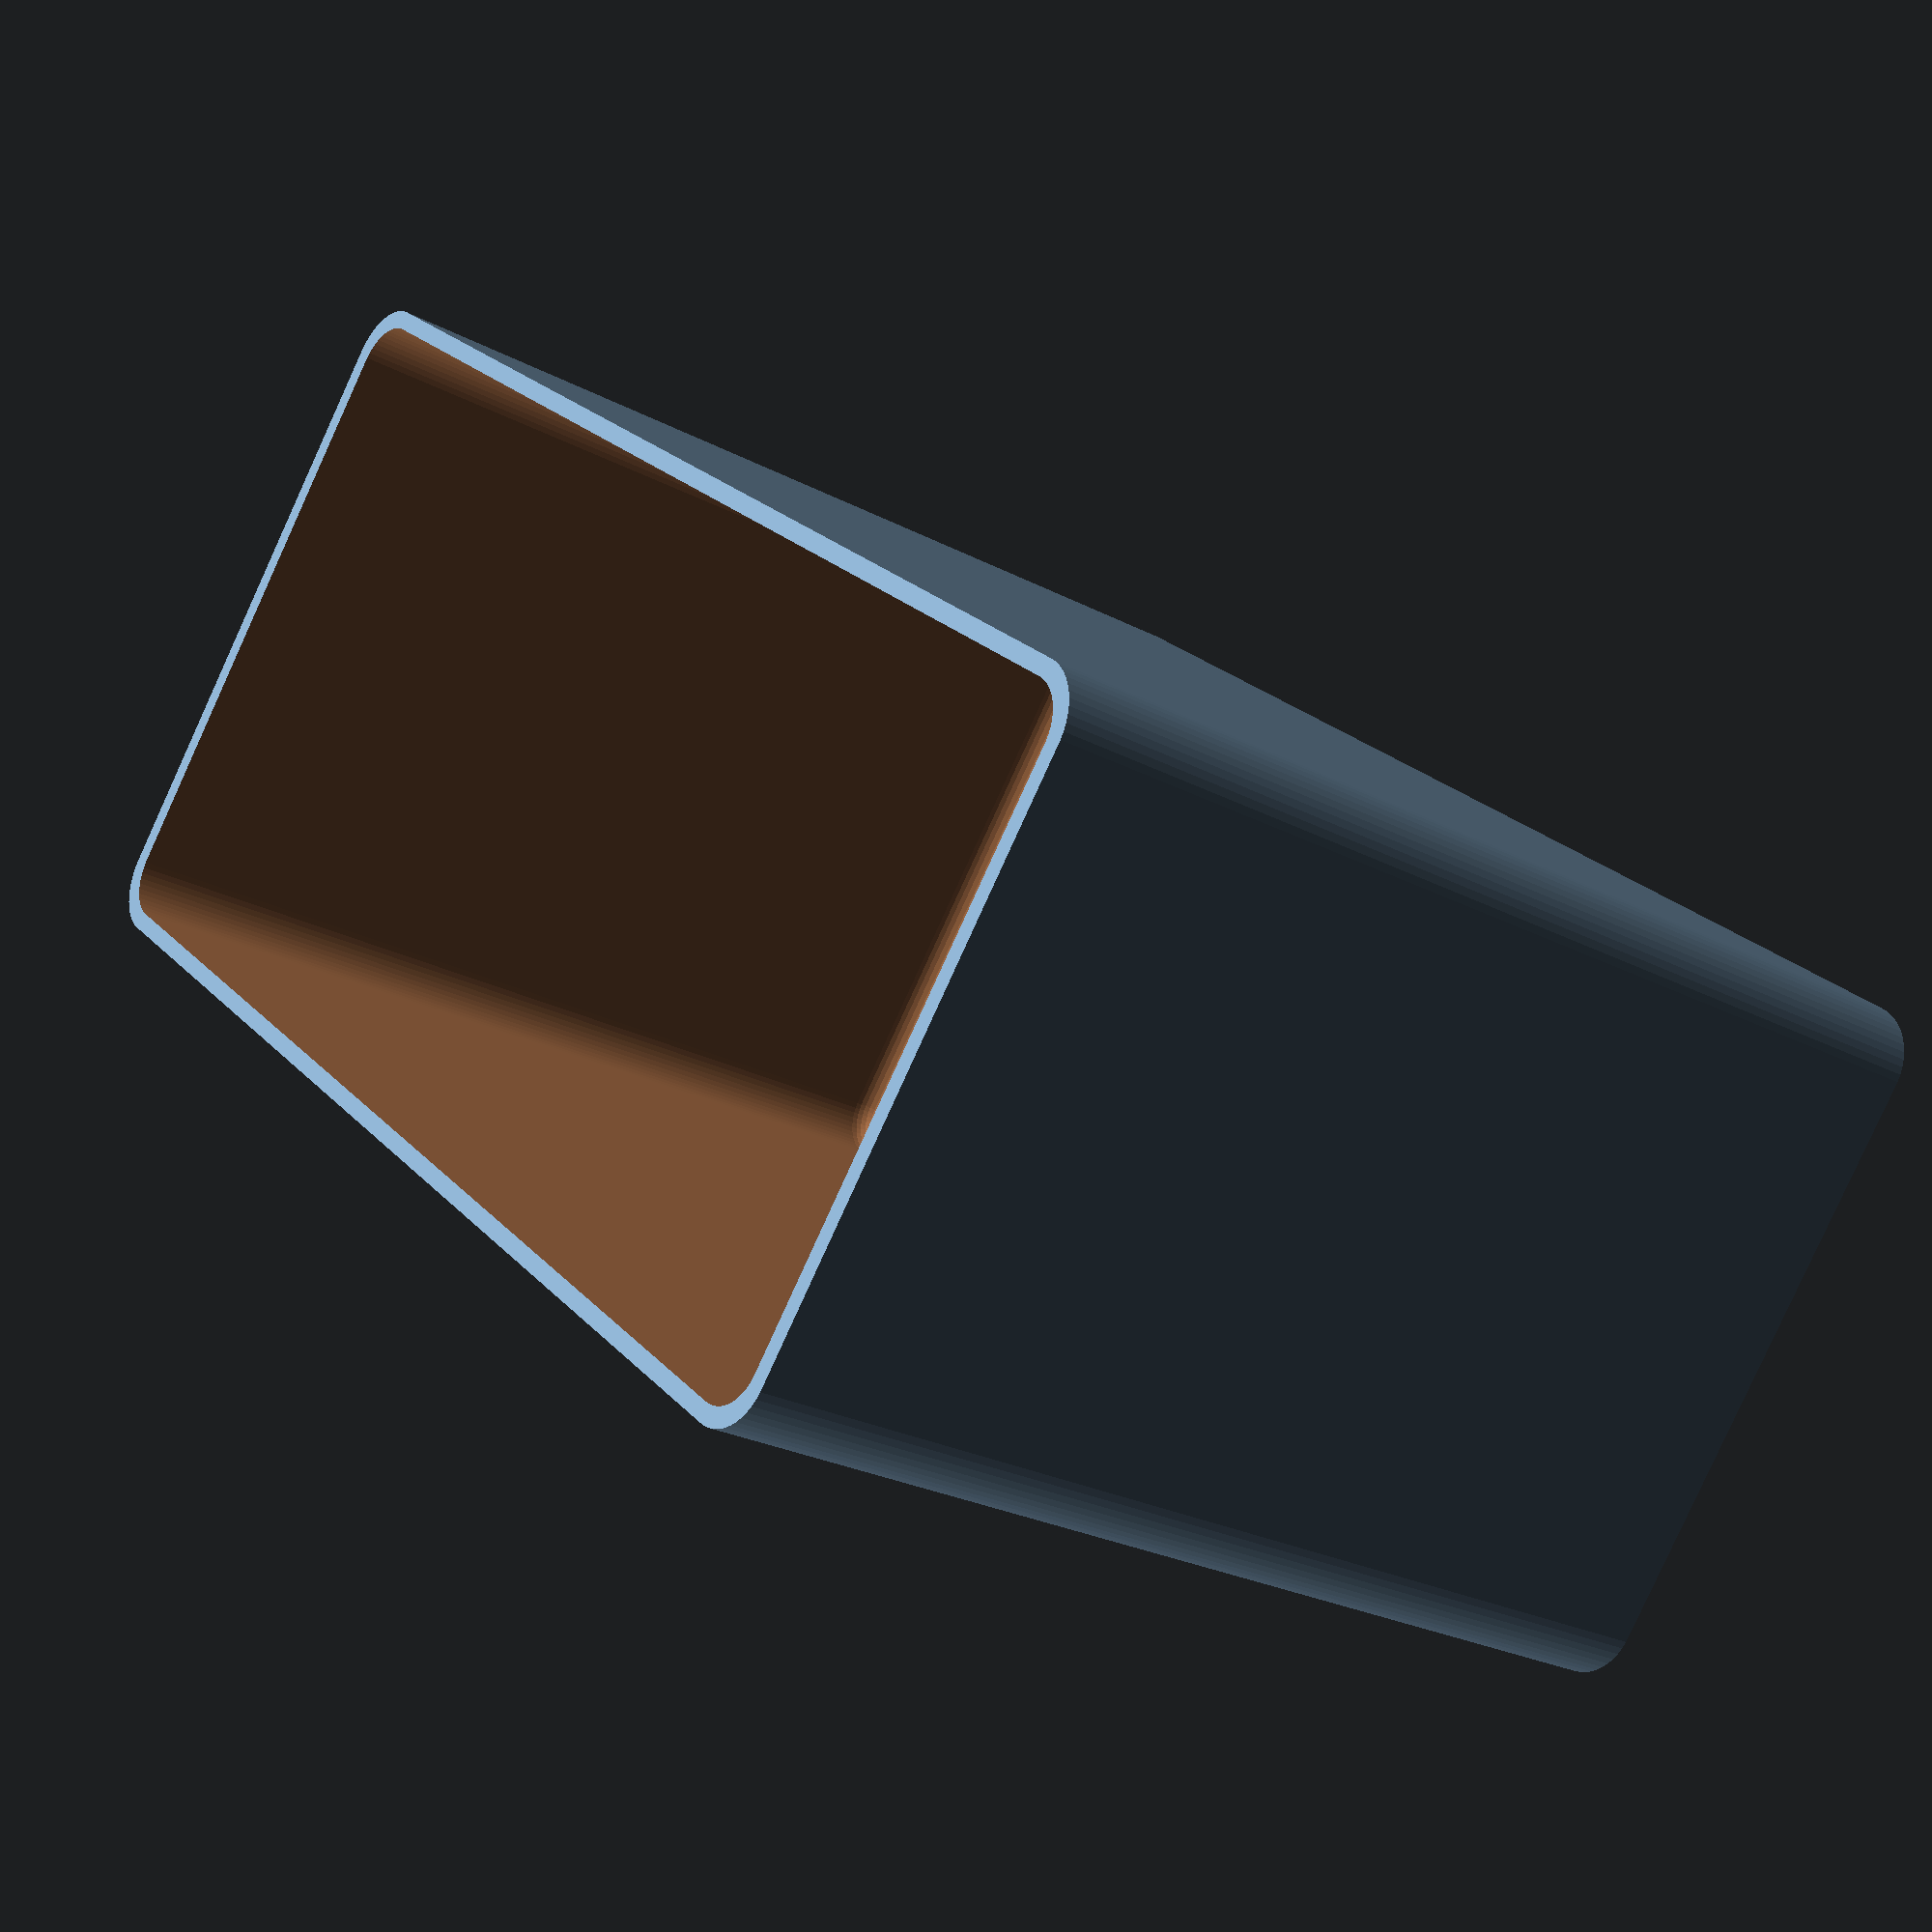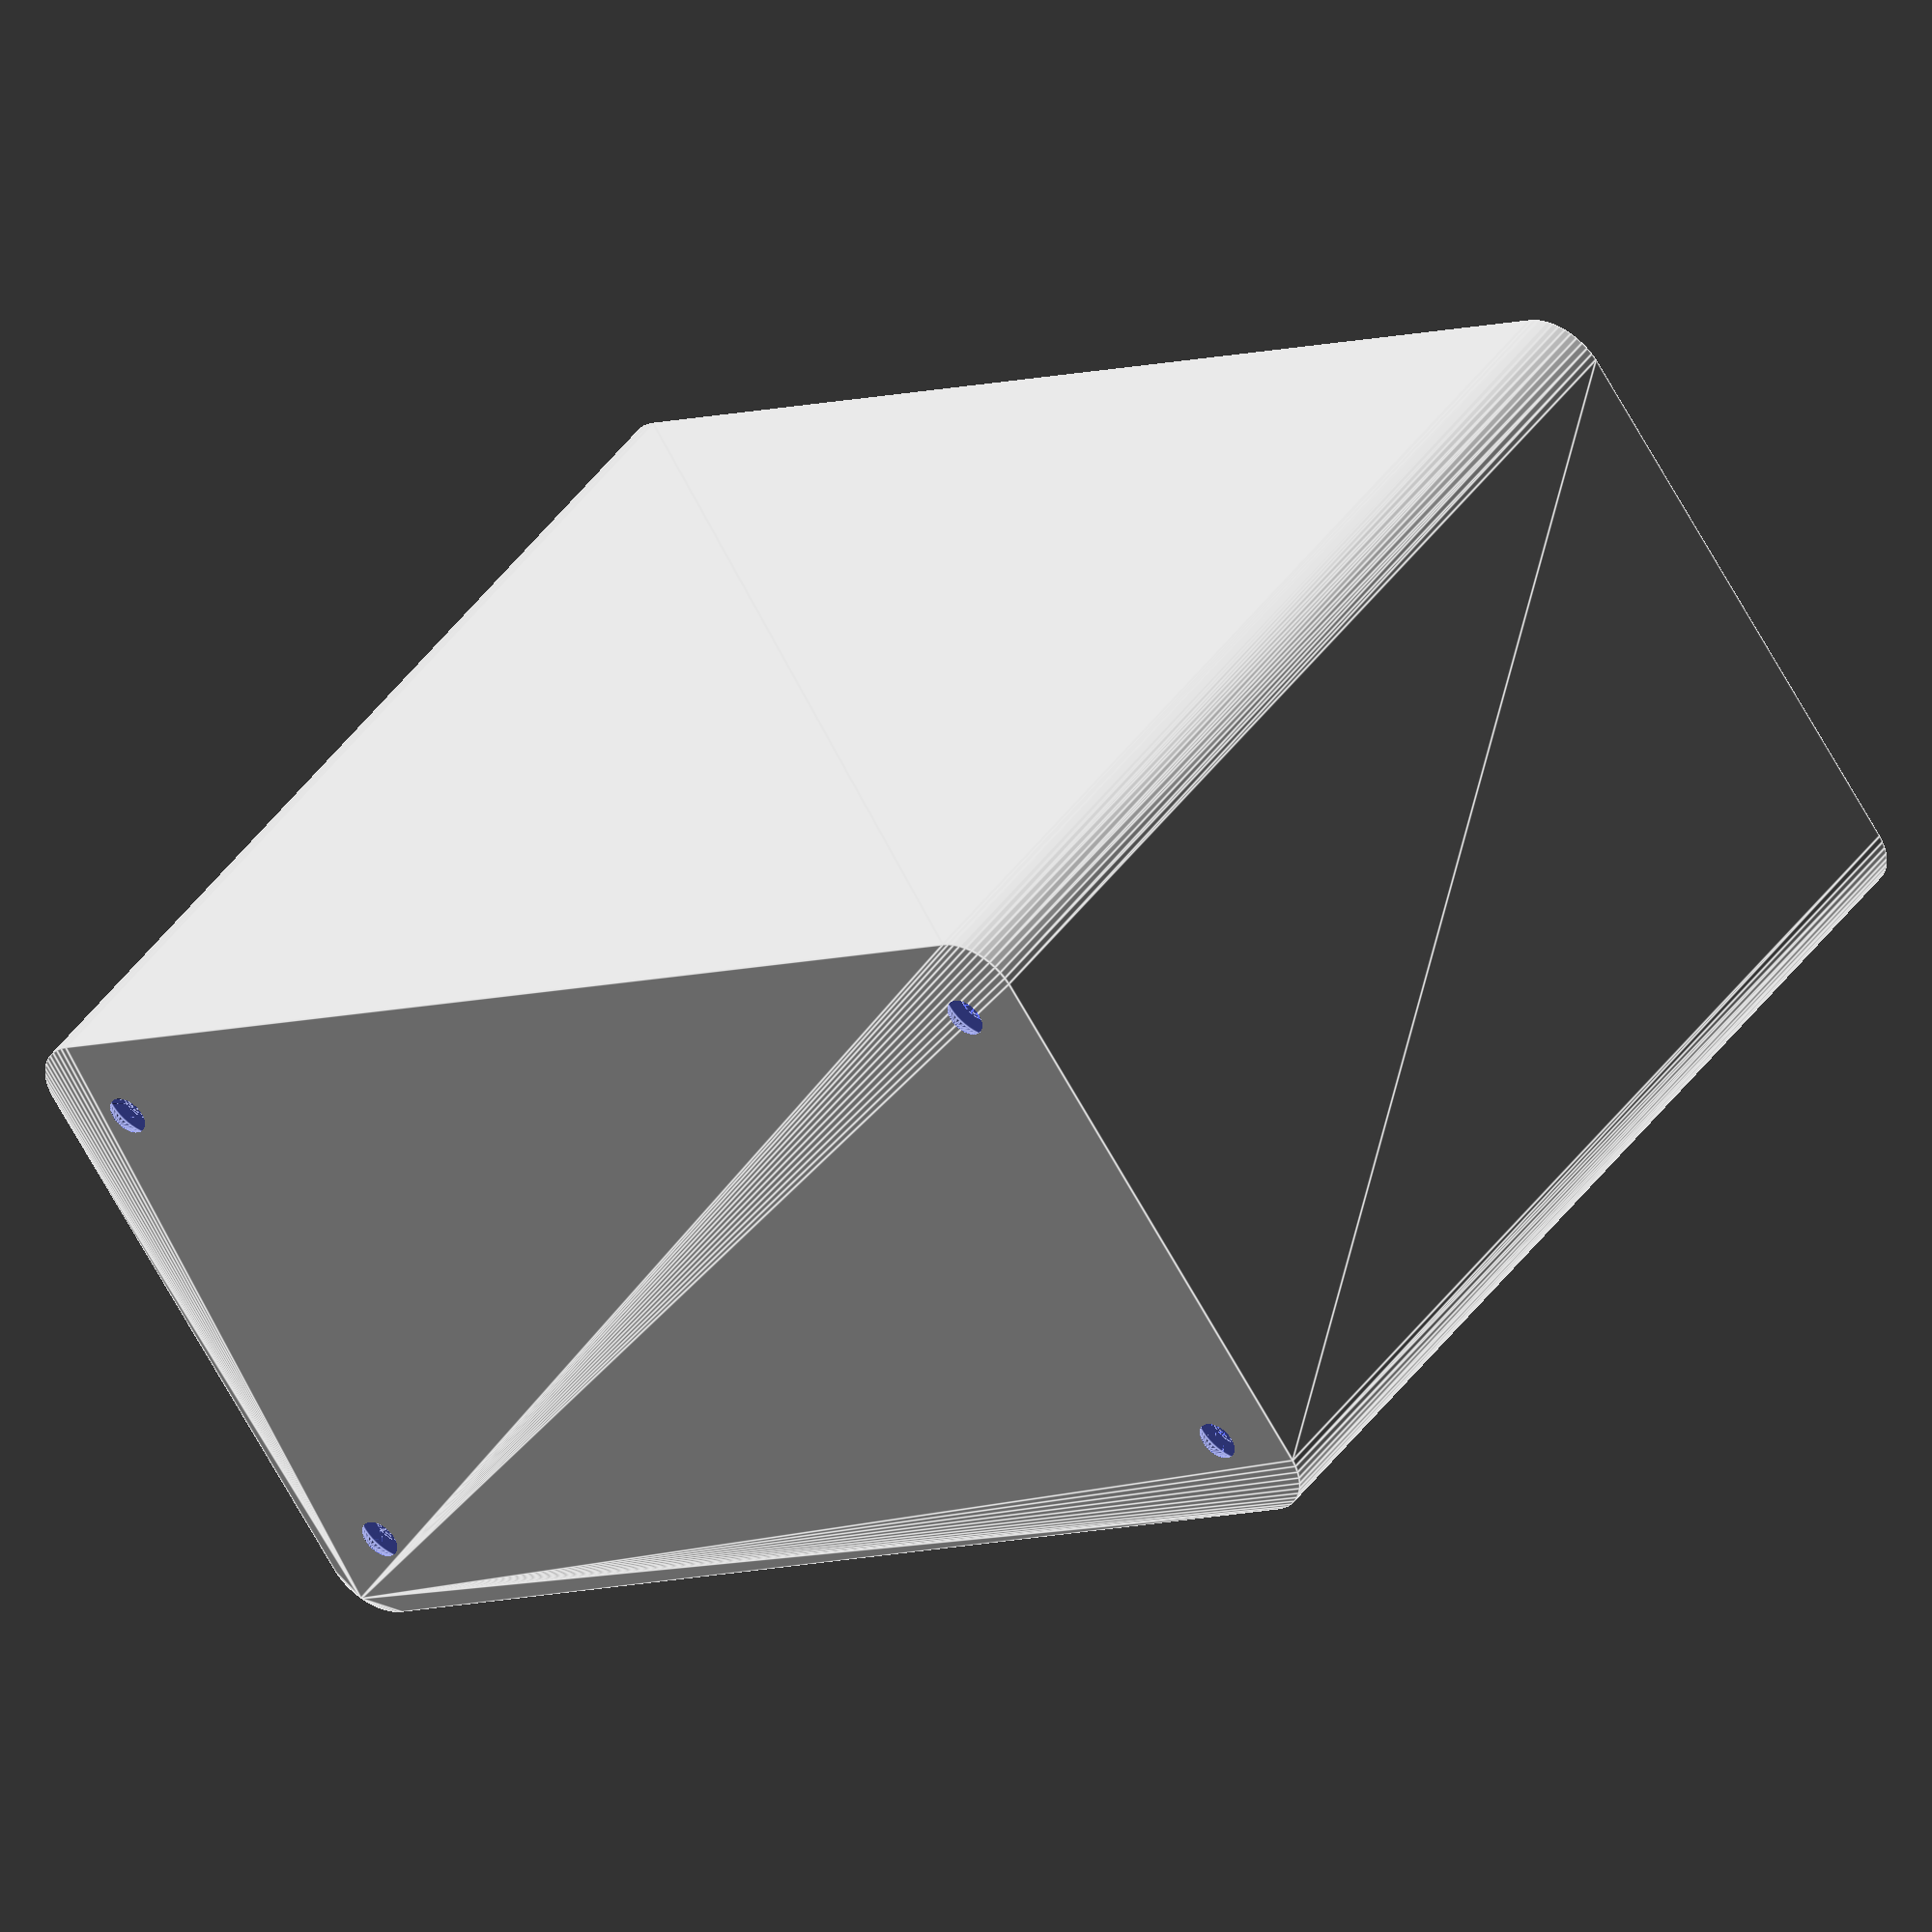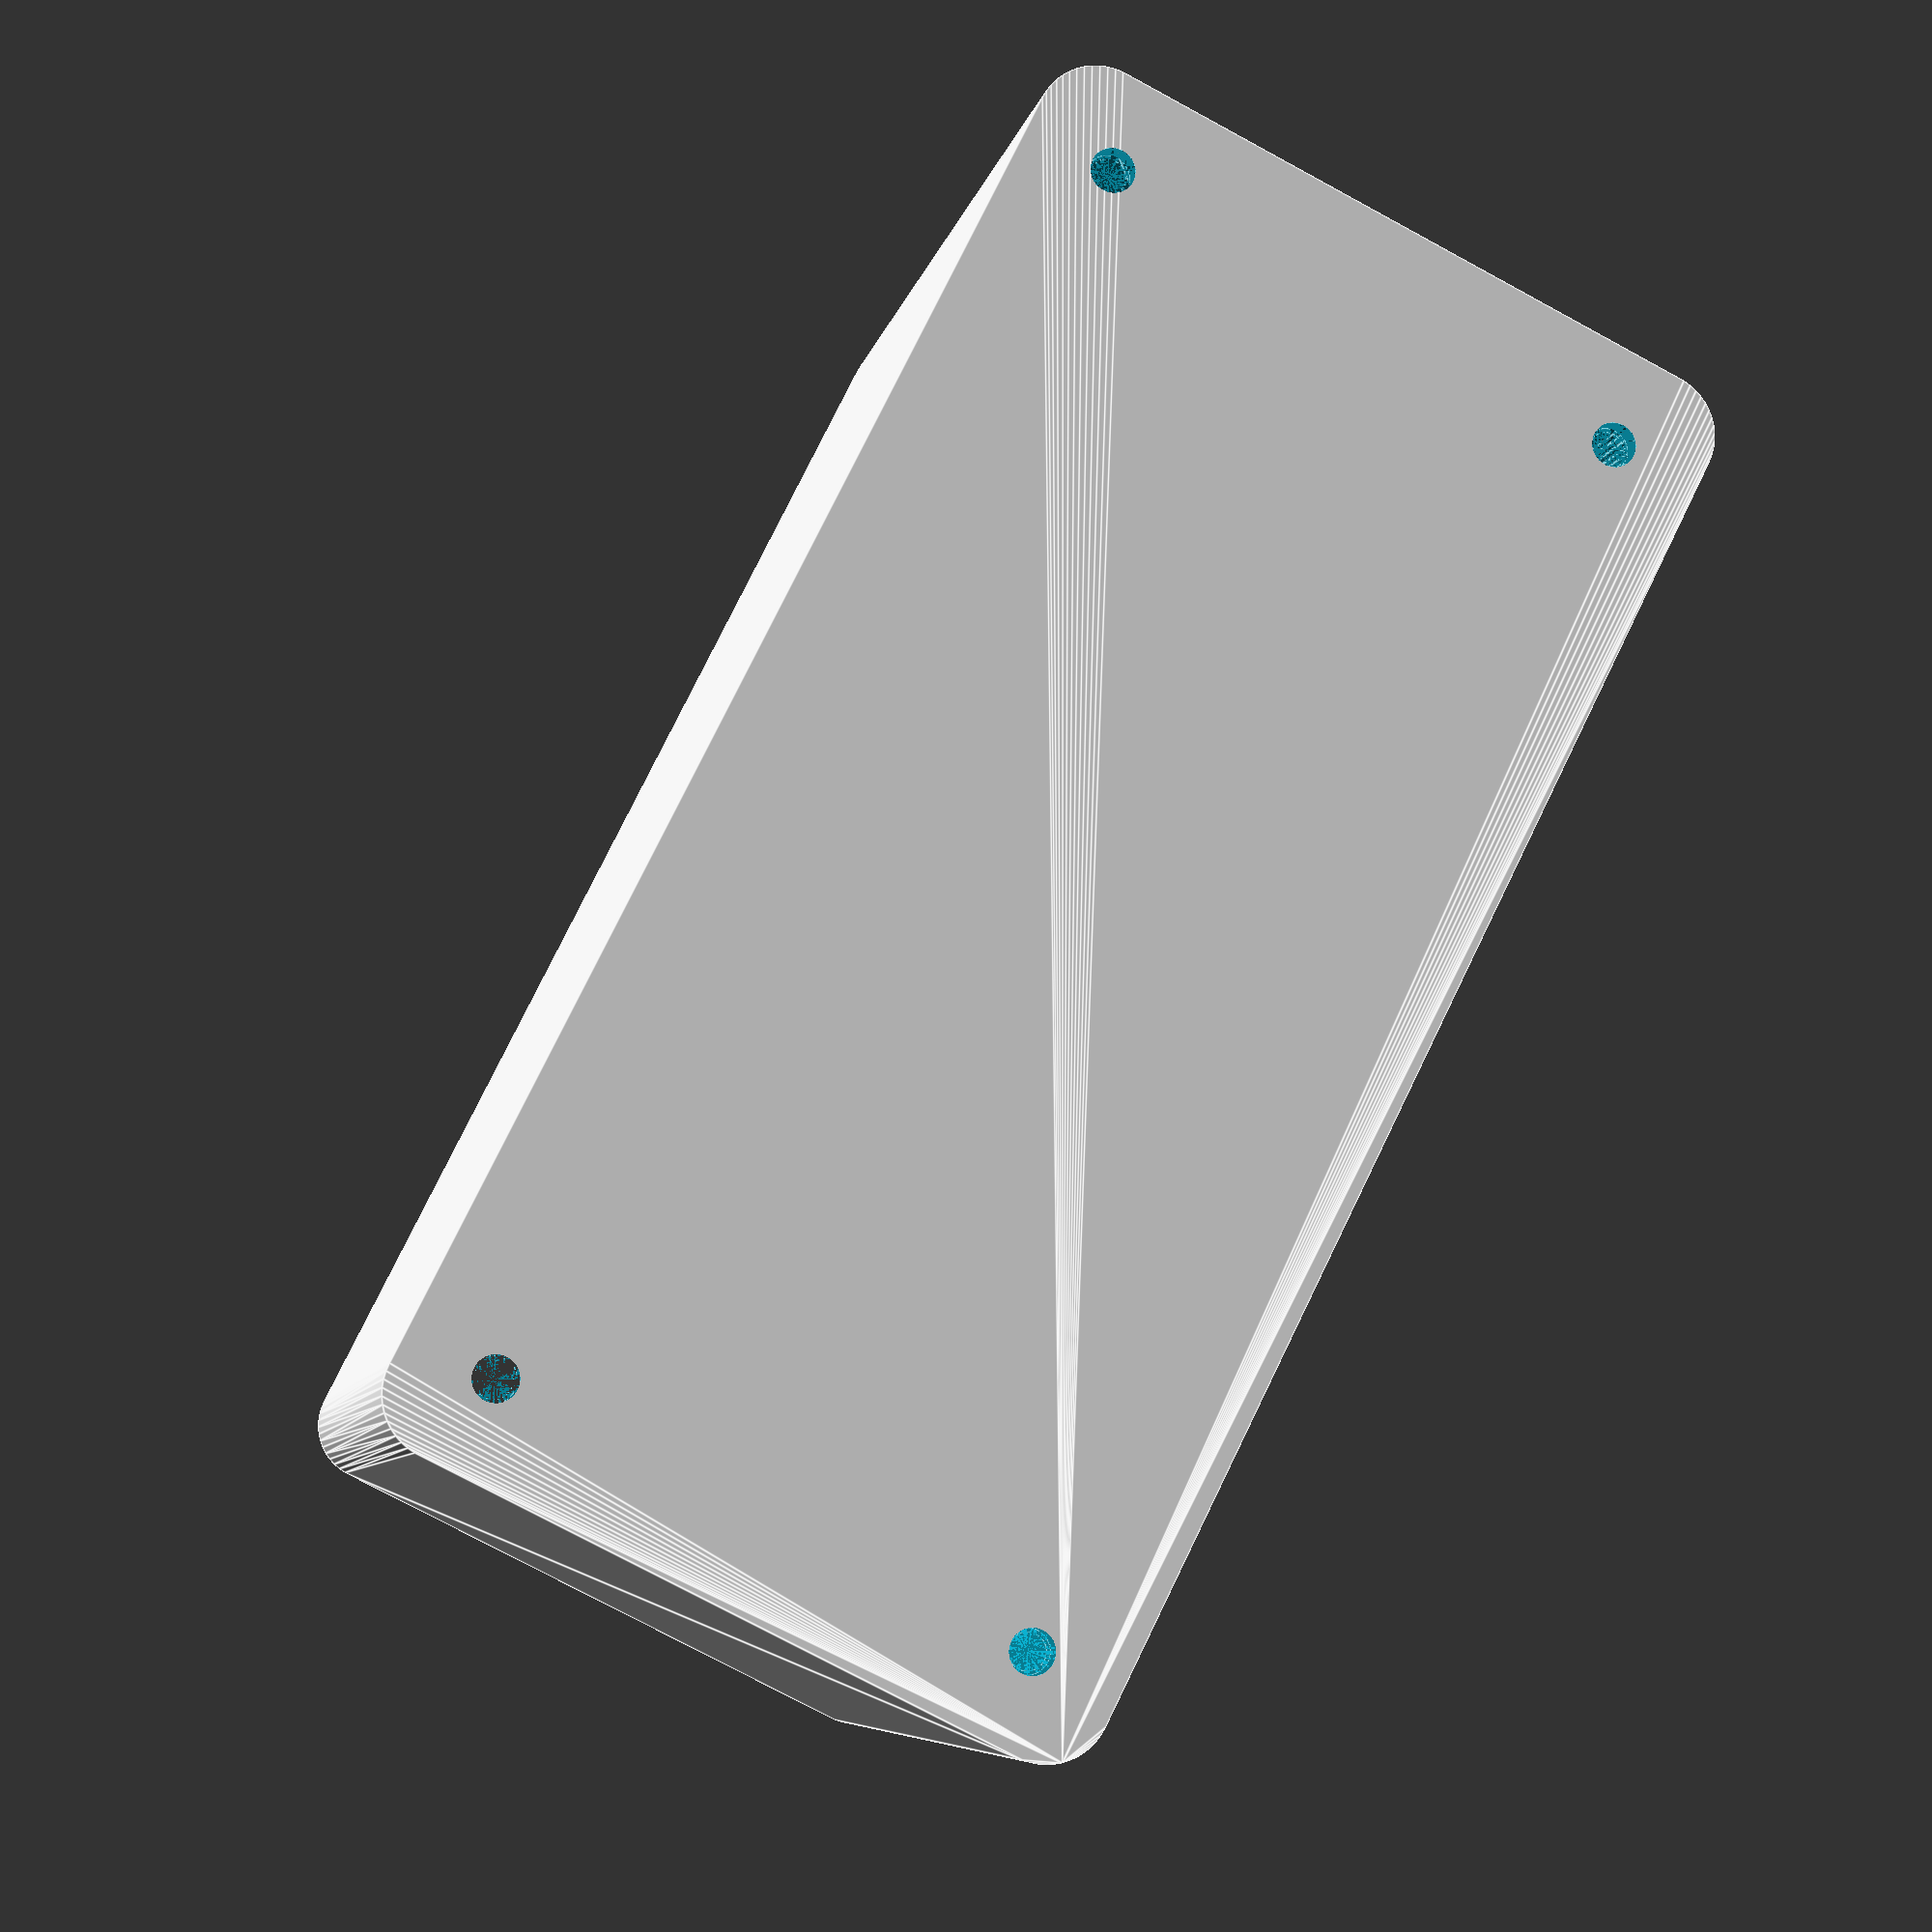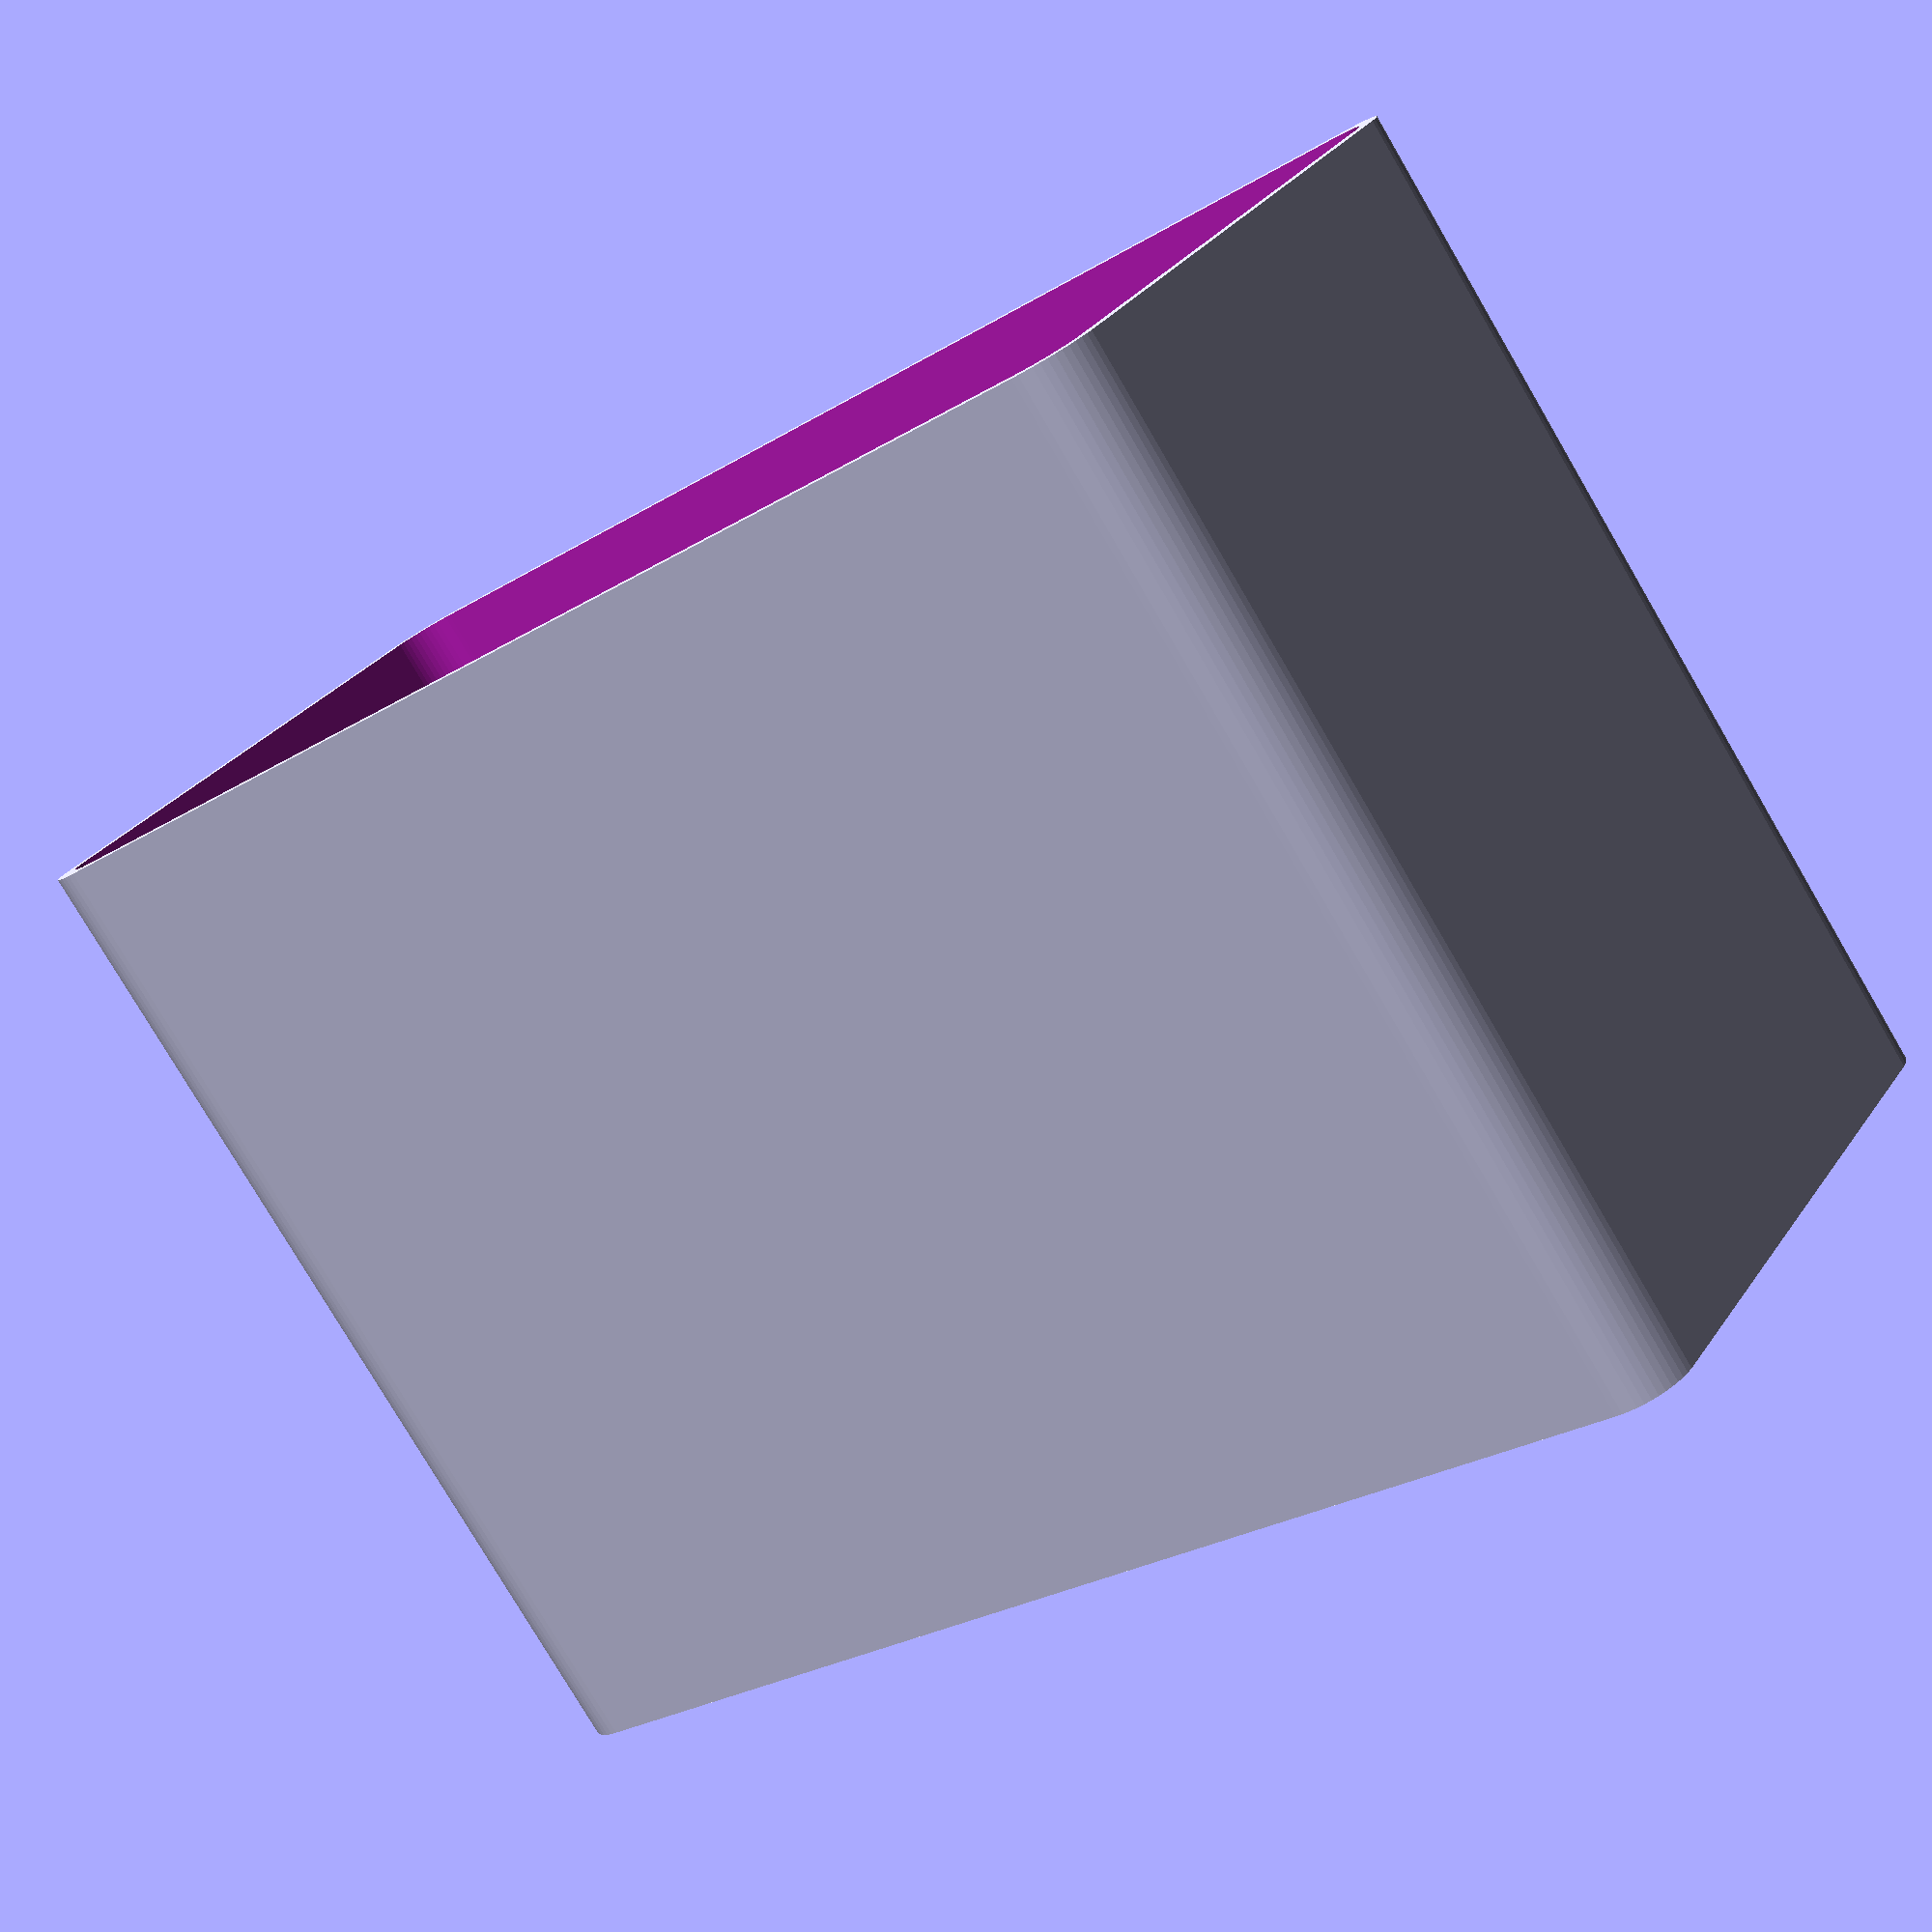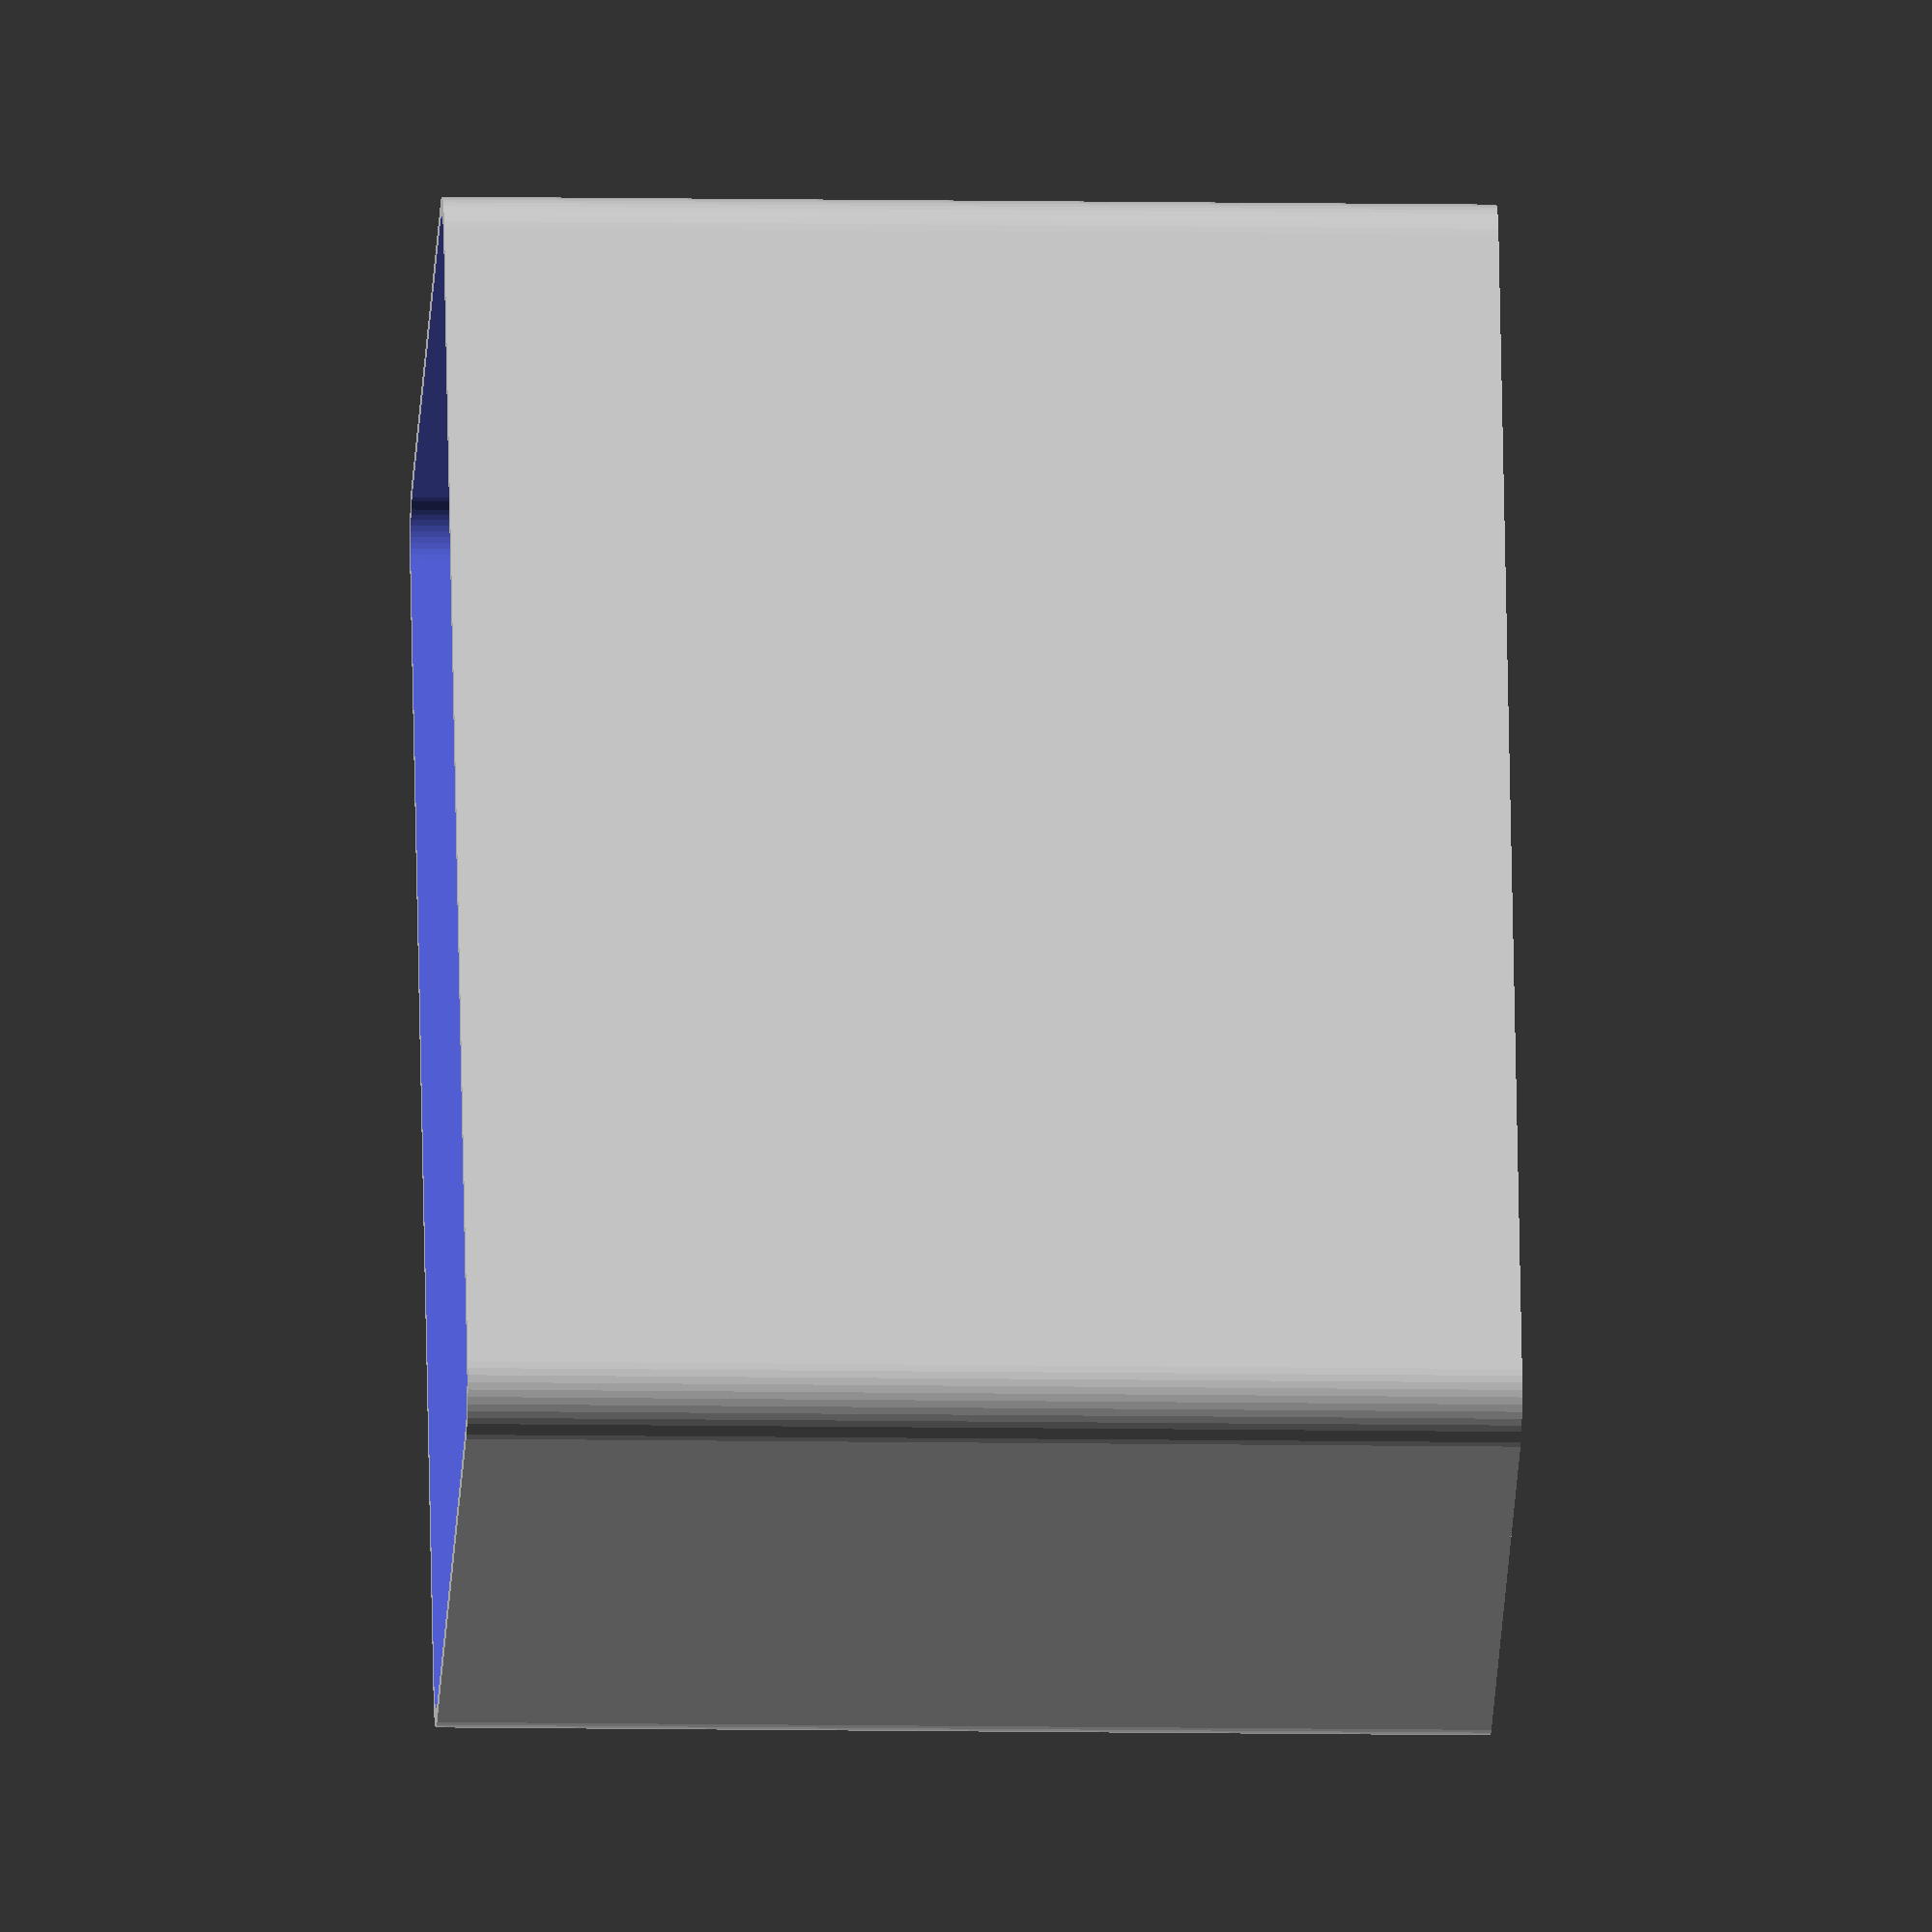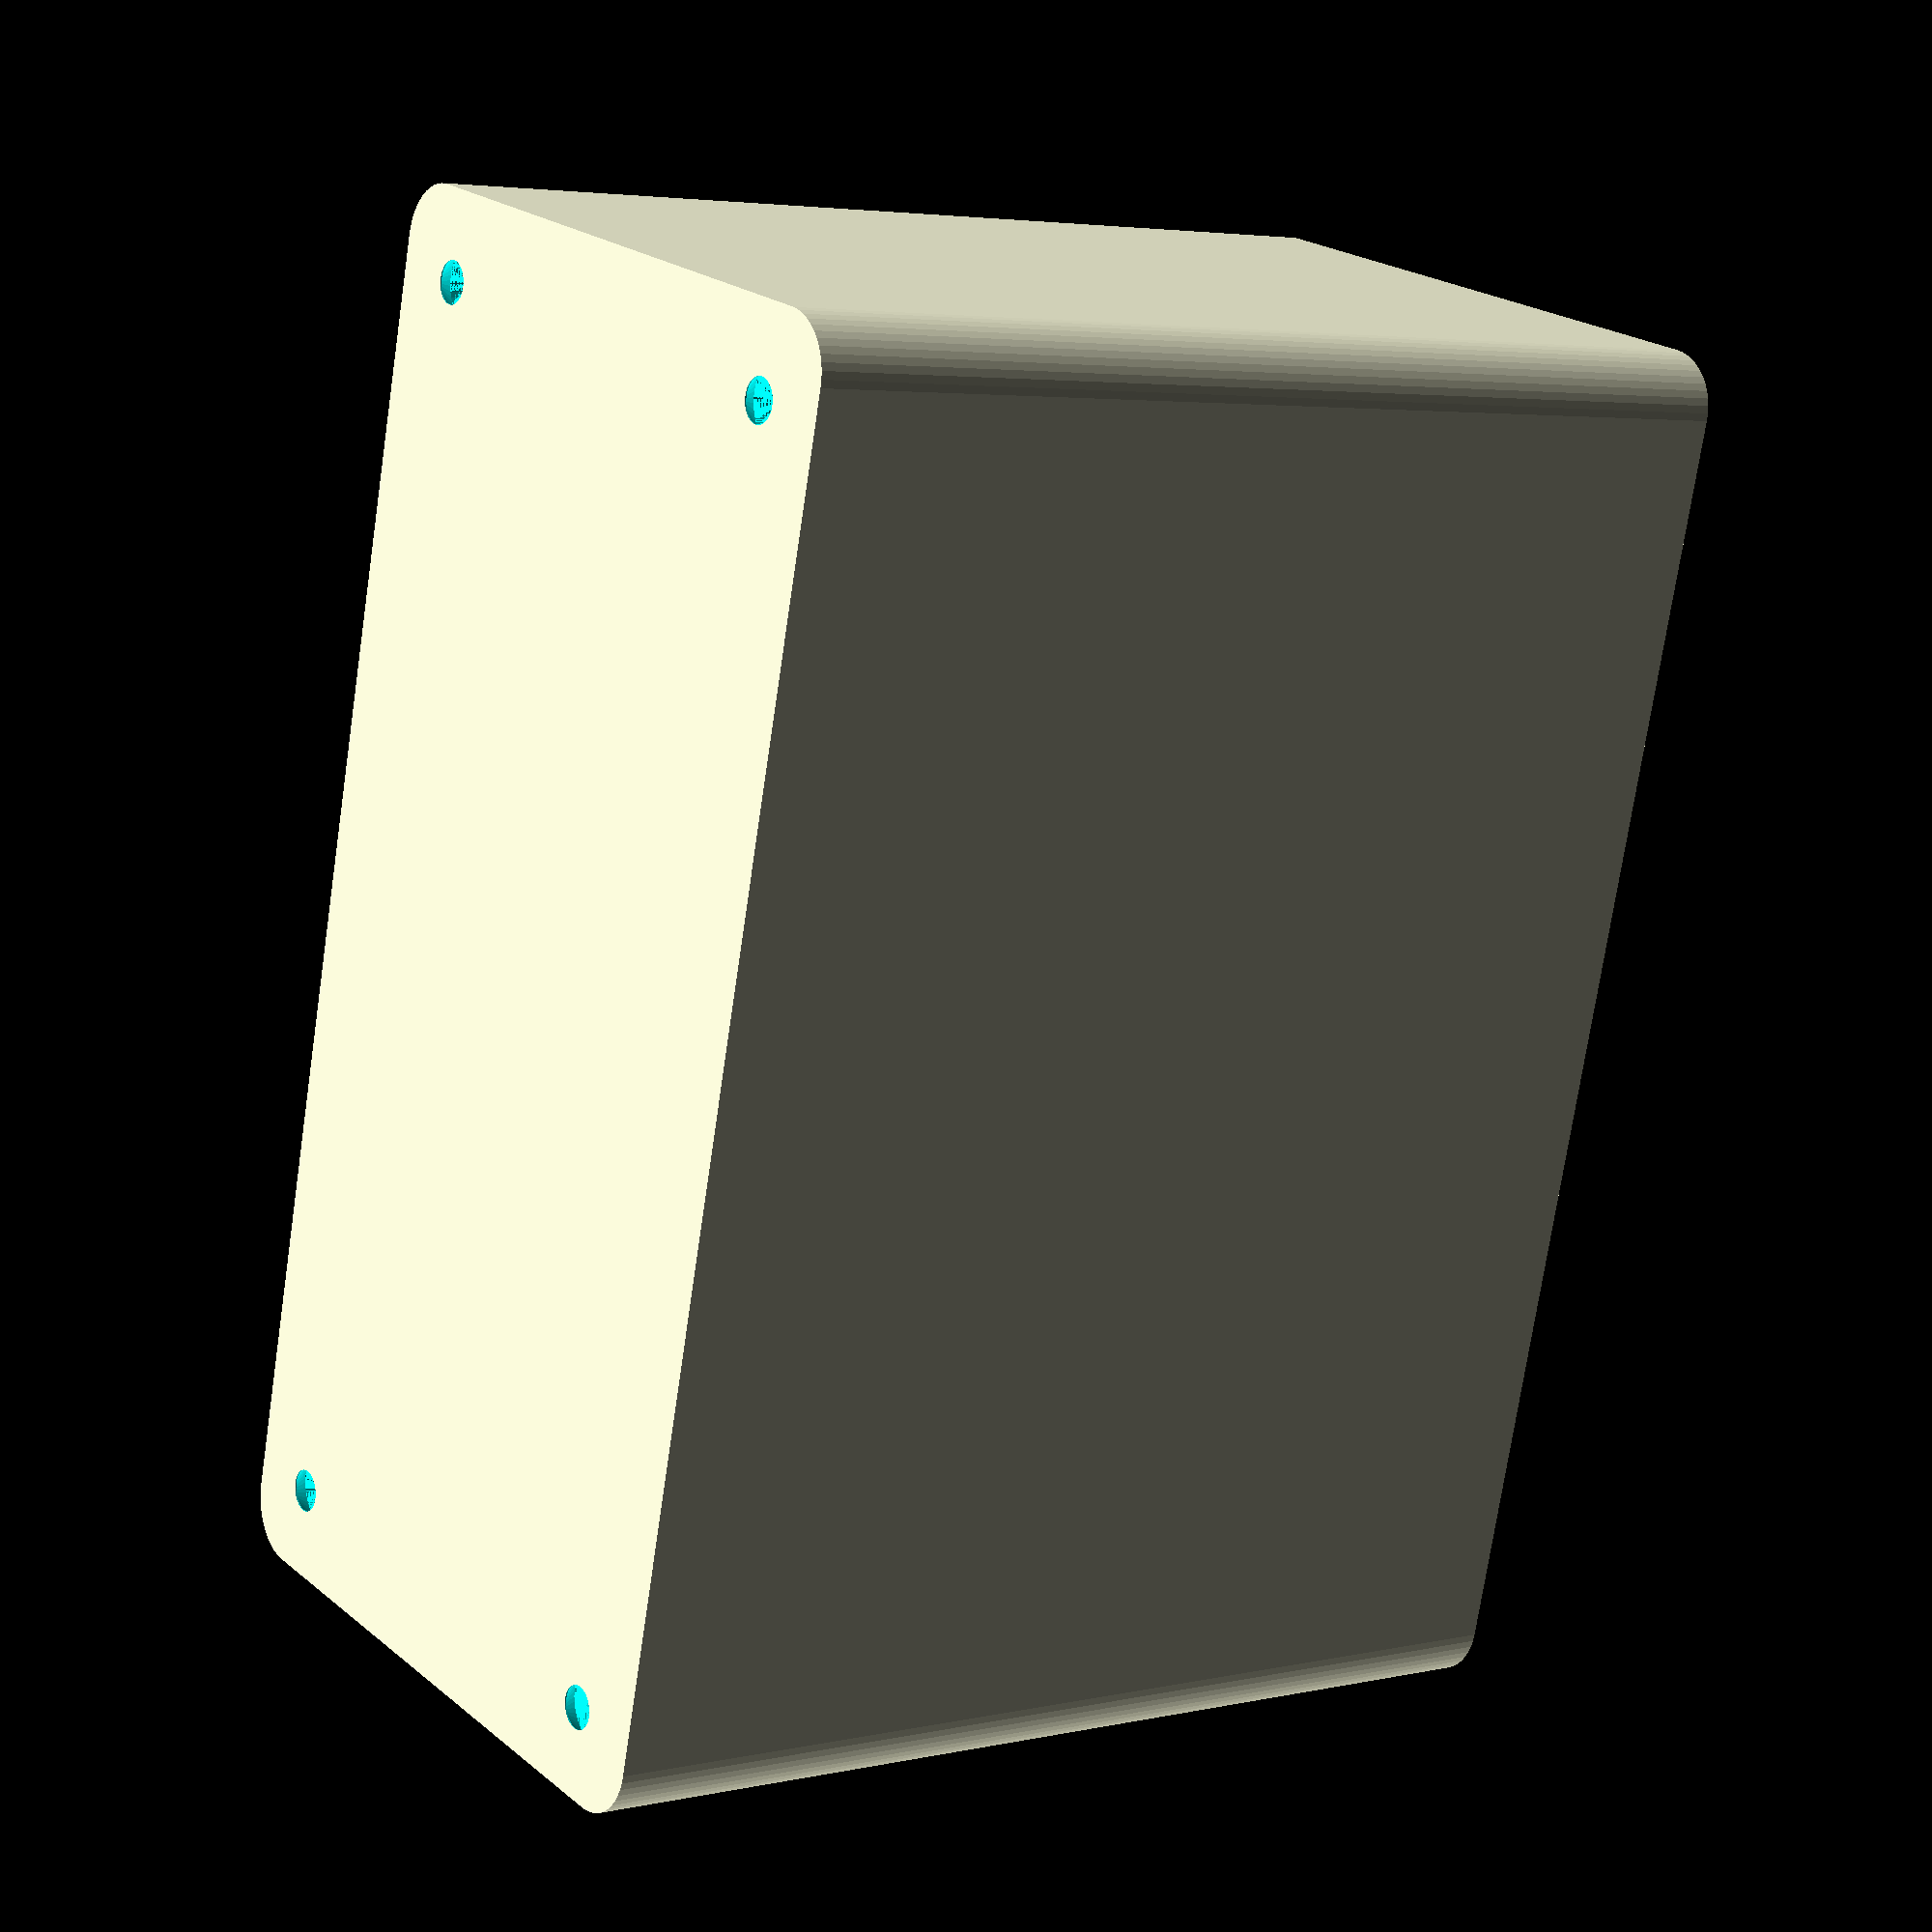
<openscad>
$fn = 50;


difference() {
	union() {
		hull() {
			translate(v = [-25.0000000000, 55.0000000000, 0]) {
				cylinder(h = 90, r = 5);
			}
			translate(v = [25.0000000000, 55.0000000000, 0]) {
				cylinder(h = 90, r = 5);
			}
			translate(v = [-25.0000000000, -55.0000000000, 0]) {
				cylinder(h = 90, r = 5);
			}
			translate(v = [25.0000000000, -55.0000000000, 0]) {
				cylinder(h = 90, r = 5);
			}
		}
	}
	union() {
		translate(v = [-22.5000000000, -52.5000000000, 2]) {
			rotate(a = [0, 0, 0]) {
				difference() {
					union() {
						translate(v = [0, 0, -6.0000000000]) {
							cylinder(h = 6, r = 1.5000000000);
						}
						translate(v = [0, 0, -1.9000000000]) {
							cylinder(h = 1.9000000000, r1 = 1.8000000000, r2 = 3.6000000000);
						}
						cylinder(h = 50, r = 3.6000000000);
						translate(v = [0, 0, -6.0000000000]) {
							cylinder(h = 6, r = 1.8000000000);
						}
						translate(v = [0, 0, -6.0000000000]) {
							cylinder(h = 6, r = 1.5000000000);
						}
					}
					union();
				}
			}
		}
		translate(v = [22.5000000000, -52.5000000000, 2]) {
			rotate(a = [0, 0, 0]) {
				difference() {
					union() {
						translate(v = [0, 0, -6.0000000000]) {
							cylinder(h = 6, r = 1.5000000000);
						}
						translate(v = [0, 0, -1.9000000000]) {
							cylinder(h = 1.9000000000, r1 = 1.8000000000, r2 = 3.6000000000);
						}
						cylinder(h = 50, r = 3.6000000000);
						translate(v = [0, 0, -6.0000000000]) {
							cylinder(h = 6, r = 1.8000000000);
						}
						translate(v = [0, 0, -6.0000000000]) {
							cylinder(h = 6, r = 1.5000000000);
						}
					}
					union();
				}
			}
		}
		translate(v = [-22.5000000000, 52.5000000000, 2]) {
			rotate(a = [0, 0, 0]) {
				difference() {
					union() {
						translate(v = [0, 0, -6.0000000000]) {
							cylinder(h = 6, r = 1.5000000000);
						}
						translate(v = [0, 0, -1.9000000000]) {
							cylinder(h = 1.9000000000, r1 = 1.8000000000, r2 = 3.6000000000);
						}
						cylinder(h = 50, r = 3.6000000000);
						translate(v = [0, 0, -6.0000000000]) {
							cylinder(h = 6, r = 1.8000000000);
						}
						translate(v = [0, 0, -6.0000000000]) {
							cylinder(h = 6, r = 1.5000000000);
						}
					}
					union();
				}
			}
		}
		translate(v = [22.5000000000, 52.5000000000, 2]) {
			rotate(a = [0, 0, 0]) {
				difference() {
					union() {
						translate(v = [0, 0, -6.0000000000]) {
							cylinder(h = 6, r = 1.5000000000);
						}
						translate(v = [0, 0, -1.9000000000]) {
							cylinder(h = 1.9000000000, r1 = 1.8000000000, r2 = 3.6000000000);
						}
						cylinder(h = 50, r = 3.6000000000);
						translate(v = [0, 0, -6.0000000000]) {
							cylinder(h = 6, r = 1.8000000000);
						}
						translate(v = [0, 0, -6.0000000000]) {
							cylinder(h = 6, r = 1.5000000000);
						}
					}
					union();
				}
			}
		}
		translate(v = [0, 0, 3]) {
			hull() {
				union() {
					translate(v = [-24.5000000000, 54.5000000000, 4]) {
						cylinder(h = 102, r = 4);
					}
					translate(v = [-24.5000000000, 54.5000000000, 4]) {
						sphere(r = 4);
					}
					translate(v = [-24.5000000000, 54.5000000000, 106]) {
						sphere(r = 4);
					}
				}
				union() {
					translate(v = [24.5000000000, 54.5000000000, 4]) {
						cylinder(h = 102, r = 4);
					}
					translate(v = [24.5000000000, 54.5000000000, 4]) {
						sphere(r = 4);
					}
					translate(v = [24.5000000000, 54.5000000000, 106]) {
						sphere(r = 4);
					}
				}
				union() {
					translate(v = [-24.5000000000, -54.5000000000, 4]) {
						cylinder(h = 102, r = 4);
					}
					translate(v = [-24.5000000000, -54.5000000000, 4]) {
						sphere(r = 4);
					}
					translate(v = [-24.5000000000, -54.5000000000, 106]) {
						sphere(r = 4);
					}
				}
				union() {
					translate(v = [24.5000000000, -54.5000000000, 4]) {
						cylinder(h = 102, r = 4);
					}
					translate(v = [24.5000000000, -54.5000000000, 4]) {
						sphere(r = 4);
					}
					translate(v = [24.5000000000, -54.5000000000, 106]) {
						sphere(r = 4);
					}
				}
			}
		}
	}
}
</openscad>
<views>
elev=205.2 azim=129.6 roll=130.7 proj=p view=wireframe
elev=134.6 azim=305.1 roll=326.2 proj=o view=edges
elev=186.9 azim=333.5 roll=10.5 proj=p view=edges
elev=78.7 azim=122.6 roll=30.4 proj=p view=solid
elev=188.1 azim=339.6 roll=93.0 proj=o view=wireframe
elev=356.1 azim=345.7 roll=233.2 proj=p view=solid
</views>
